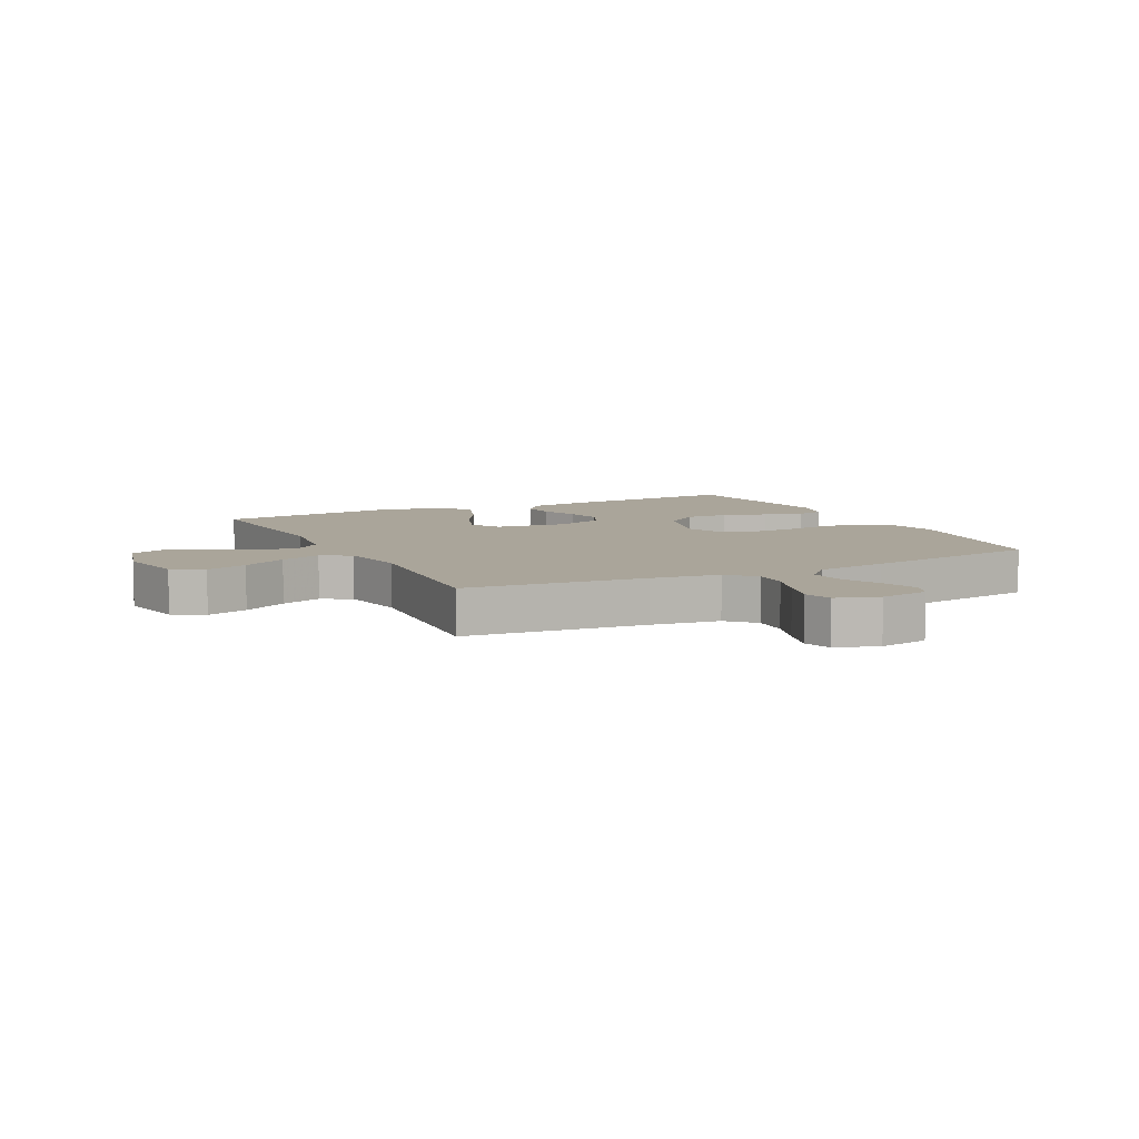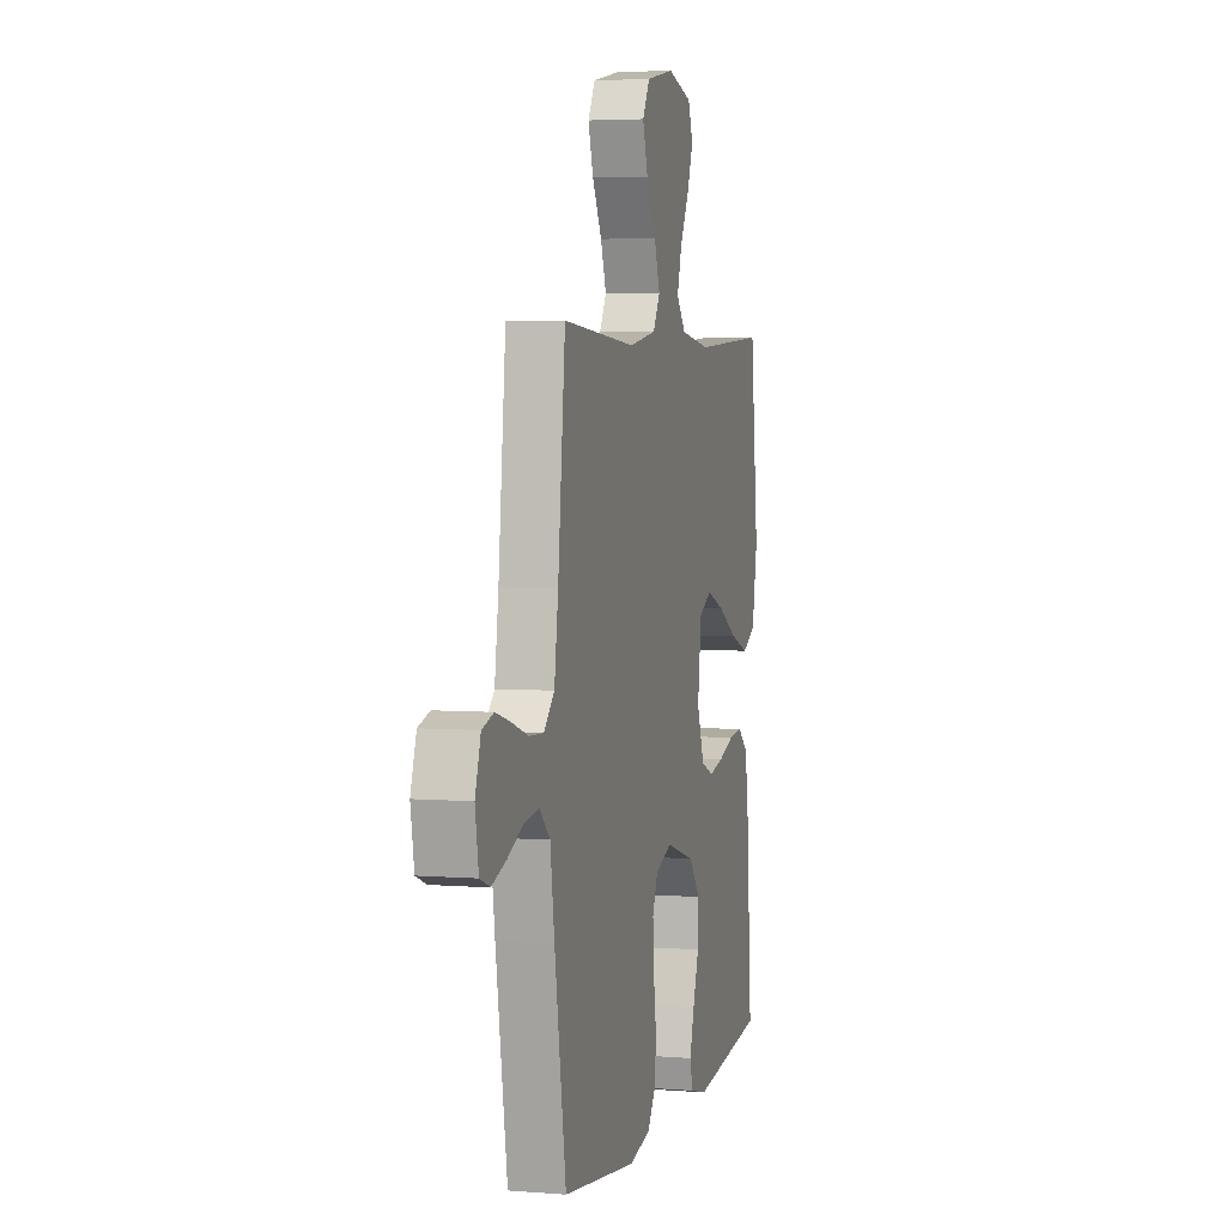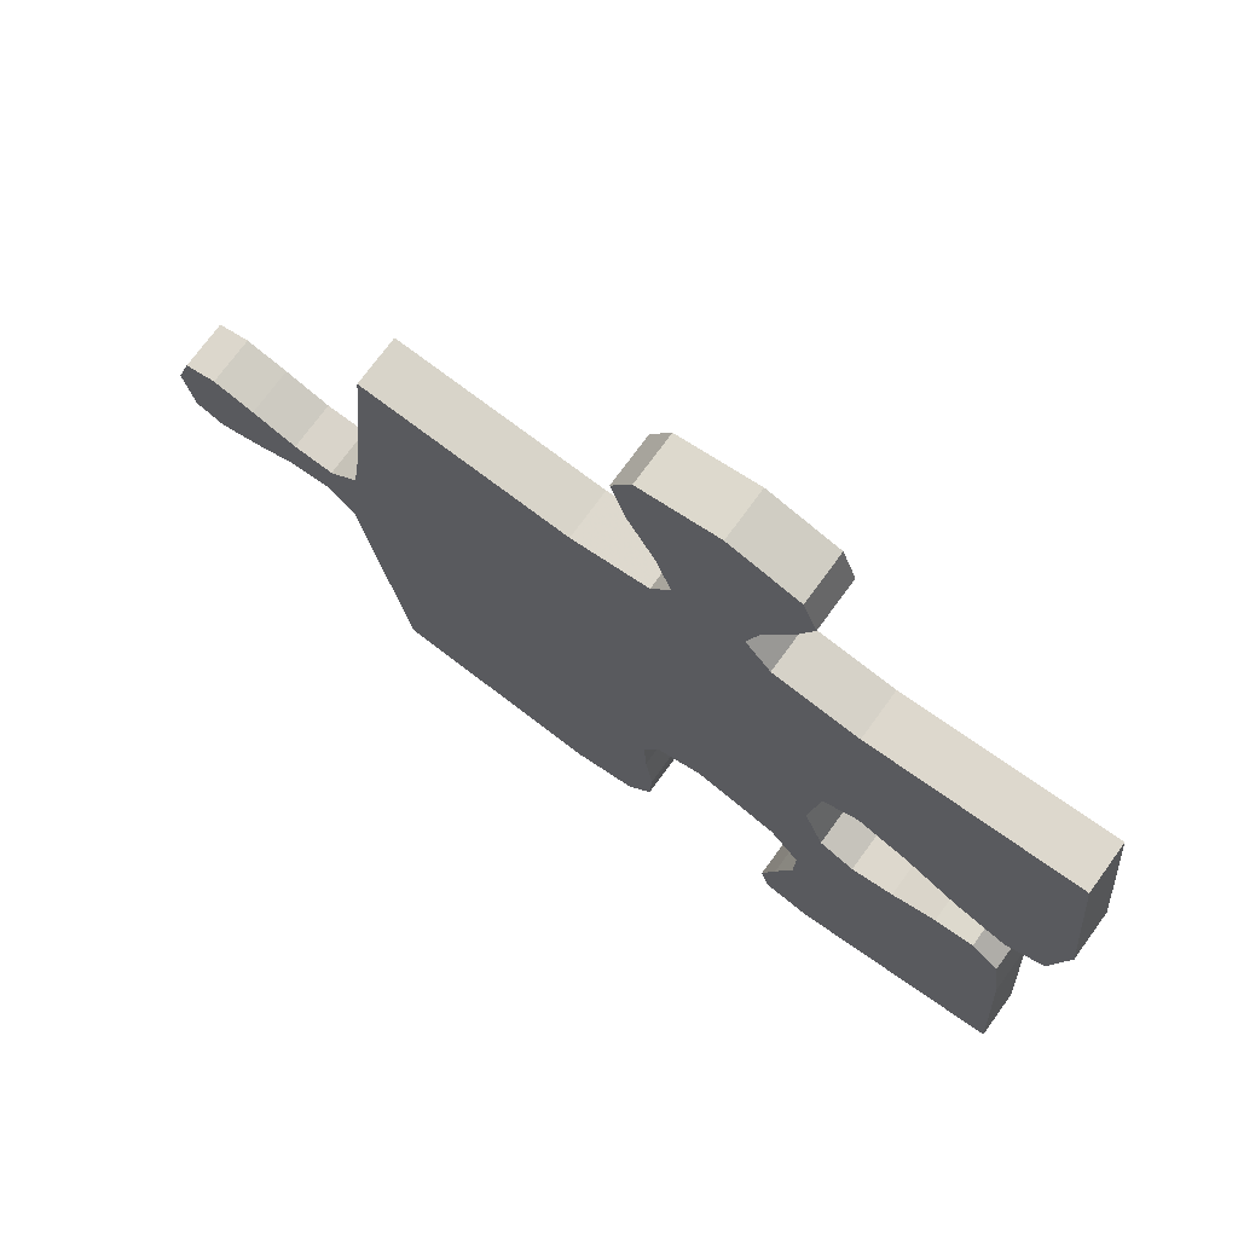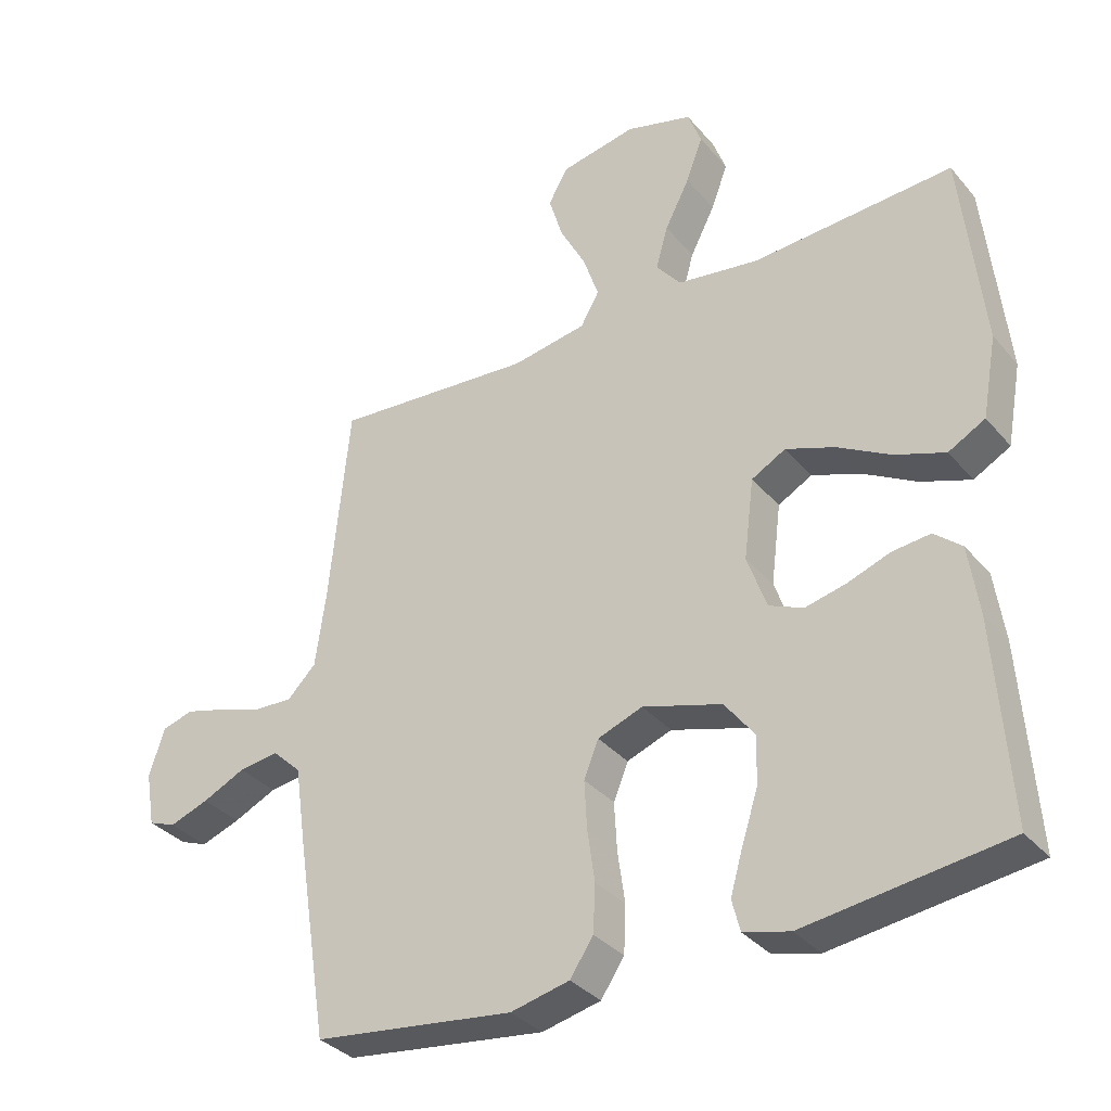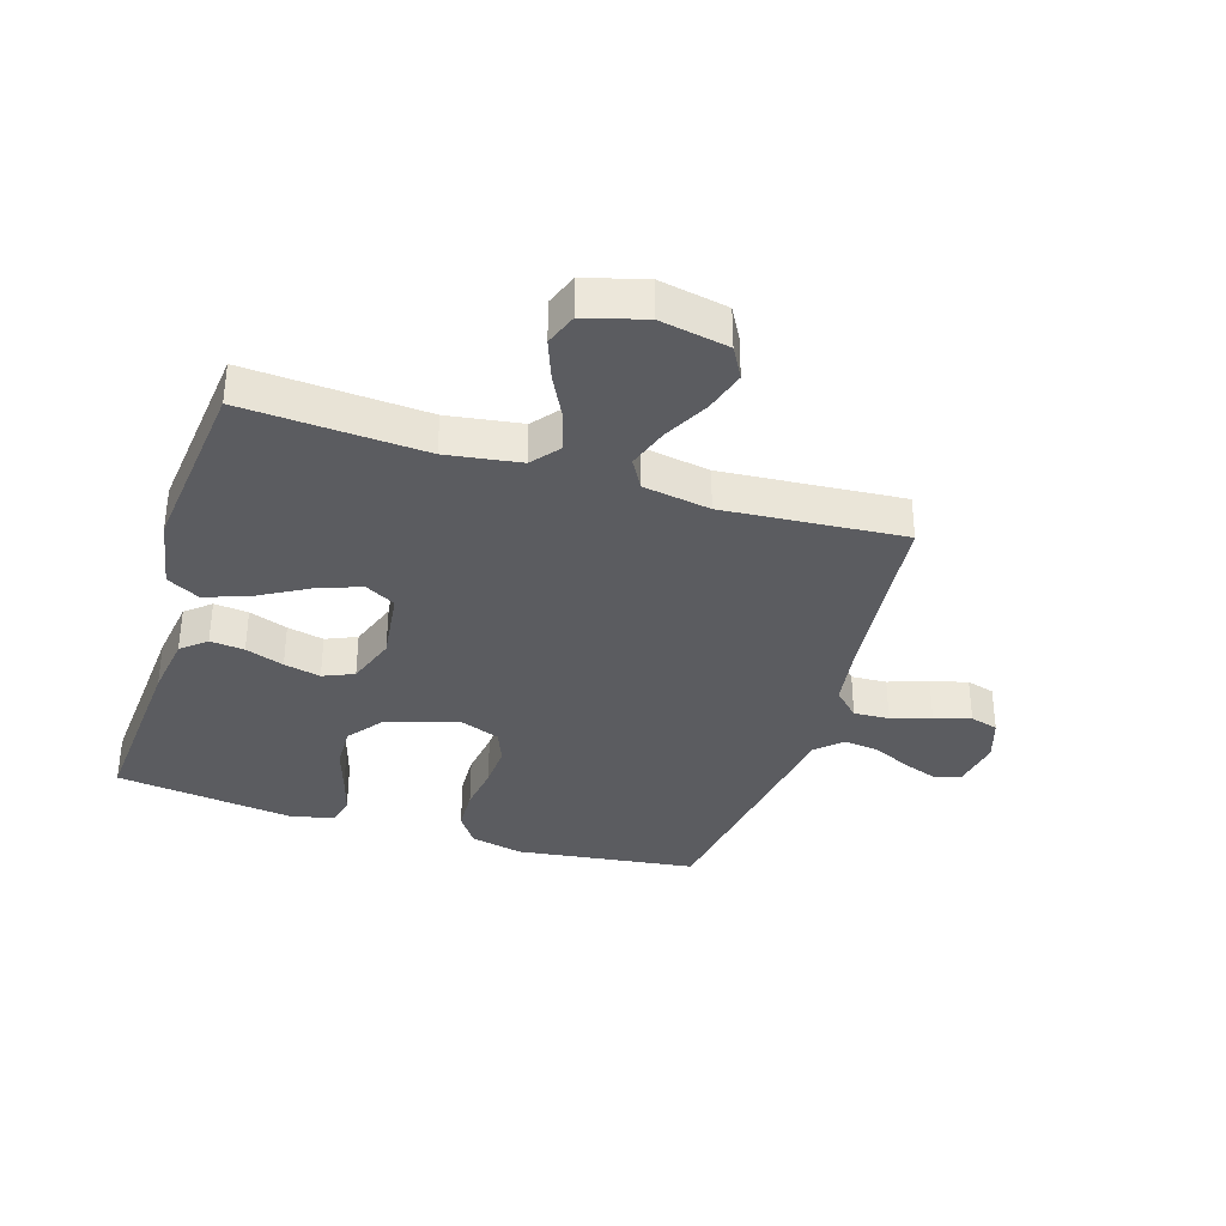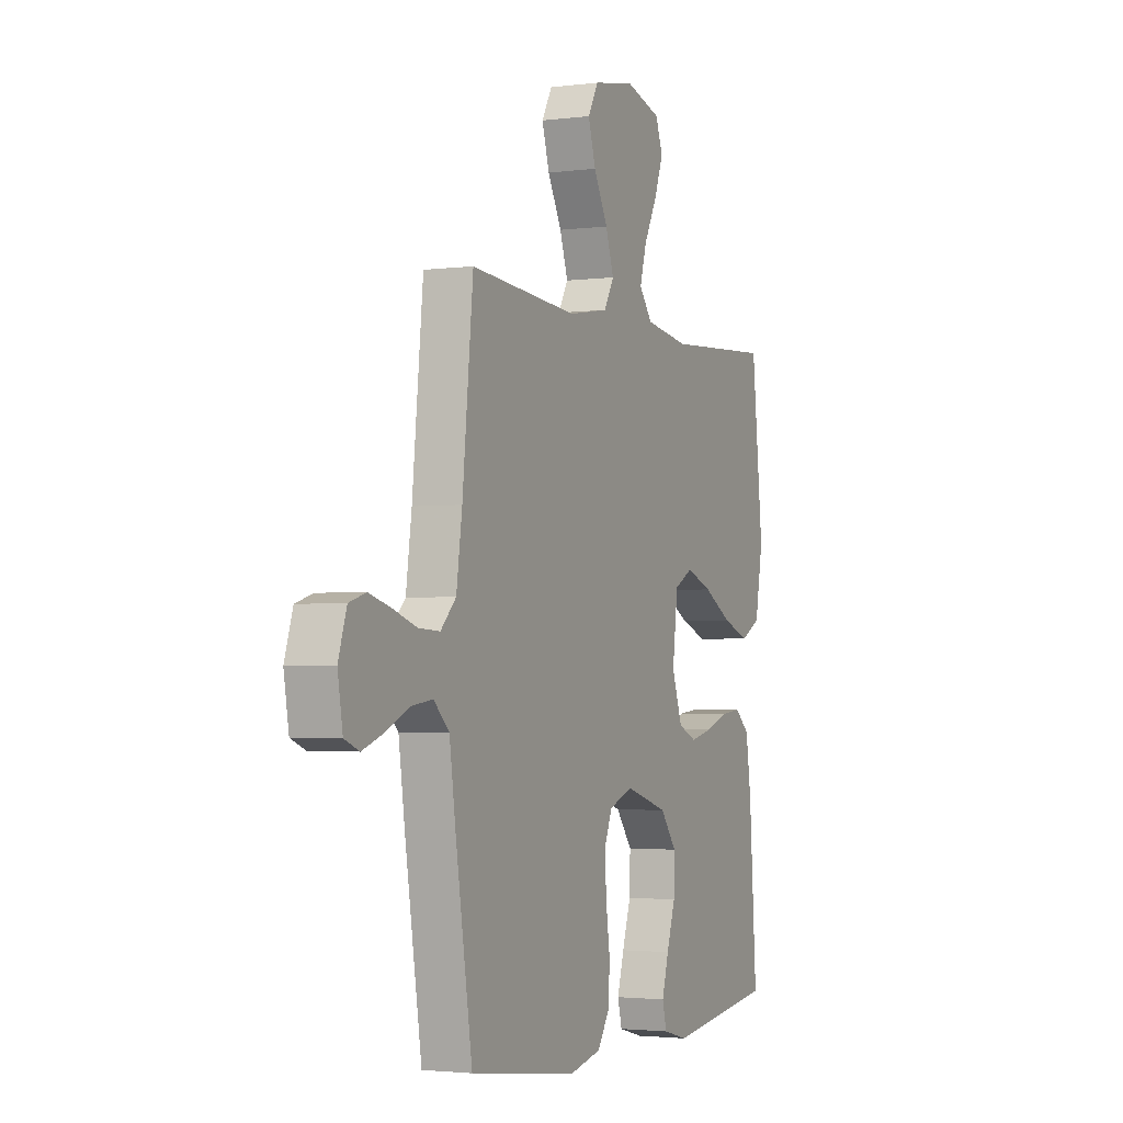
<metadata>
{"format":"obj","ext":"obj","renderer":"f3d","projection":"perspective","resolution":1024,"background":"white","views":[{"elev":7.6,"azim":63.4,"up":"+Y"},{"elev":4.1,"azim":104.8,"up":"+Z"},{"elev":73.5,"azim":-143.9,"up":"+Z"},{"elev":-34.2,"azim":-146.1,"up":"+Z"},{"elev":-35.3,"azim":-17.3,"up":"+Y"},{"elev":-2.5,"azim":114.4,"up":"+Z"}]}
</metadata>
<code>
v 0.5 0.07 0.5
v 0.53 0.07 0.2
v 0.546 0.07 0.086
v 0.589 0.07 0.043
v 0.648 0.07 0.046
v 0.714 0.07 0.068
v 0.775 0.07 0.085
v 0.822 0.07 0.071
v 0.845 0.07 0
v 0.831 0.07 -0.082
v 0.79 0.07 -0.098
v 0.731 0.07 -0.077
v 0.667 0.07 -0.047
v 0.607 0.07 -0.039
v 0.564 0.07 -0.08
v 0.547 0.07 -0.2
v 0.5 0.07 -0.5
v 0.2 0.07 -0.539
v 0.112 0.07 -0.519
v 0.077 0.07 -0.467
v 0.074 0.07 -0.396
v 0.085 0.07 -0.318
v 0.089 0.07 -0.246
v 0.067 0.07 -0.192
v 0 0.07 -0.167
v -0.119 0.07 -0.203
v -0.164 0.07 -0.262
v -0.162 0.07 -0.334
v -0.138 0.07 -0.408
v -0.119 0.07 -0.474
v -0.131 0.07 -0.521
v -0.2 0.07 -0.539
v -0.5 0.07 -0.5
v -0.479 0.07 -0.2
v -0.464 0.07 -0.096
v -0.423 0.07 -0.061
v -0.366 0.07 -0.067
v -0.302 0.07 -0.09
v -0.241 0.07 -0.104
v -0.19 0.07 -0.082
v -0.161 0.07 0
v -0.176 0.07 0.12
v -0.227 0.07 0.148
v -0.3 0.07 0.121
v -0.38 0.07 0.076
v -0.455 0.07 0.049
v -0.51 0.07 0.079
v -0.532 0.07 0.2
v -0.5 0.07 0.5
v -0.2 0.07 0.481
v -0.077 0.07 0.499
v -0.04 0.07 0.545
v -0.058 0.07 0.609
v -0.095 0.07 0.681
v -0.12 0.07 0.748
v -0.1 0.07 0.802
v 0 0.07 0.83
v 0.114 0.07 0.808
v 0.143 0.07 0.756
v 0.122 0.07 0.687
v 0.083 0.07 0.613
v 0.06 0.07 0.545
v 0.088 0.07 0.496
v 0.2 0.07 0.477
v 0.5 0 0.5
v 0.53 0 0.2
v 0.546 0 0.086
v 0.589 0 0.043
v 0.648 0 0.046
v 0.714 0 0.068
v 0.775 0 0.085
v 0.822 0 0.071
v 0.845 0 0
v 0.831 0 -0.082
v 0.79 0 -0.098
v 0.731 0 -0.077
v 0.667 0 -0.047
v 0.607 0 -0.039
v 0.564 0 -0.08
v 0.547 0 -0.2
v 0.5 0 -0.5
v 0.2 0 -0.539
v 0.112 0 -0.519
v 0.077 0 -0.467
v 0.074 0 -0.396
v 0.085 0 -0.318
v 0.089 0 -0.246
v 0.067 0 -0.192
v 0 0 -0.167
v -0.119 0 -0.203
v -0.164 0 -0.262
v -0.162 0 -0.334
v -0.138 0 -0.408
v -0.119 0 -0.474
v -0.131 0 -0.521
v -0.2 0 -0.539
v -0.5 0 -0.5
v -0.479 0 -0.2
v -0.464 0 -0.096
v -0.423 0 -0.061
v -0.366 0 -0.067
v -0.302 0 -0.09
v -0.241 0 -0.104
v -0.19 0 -0.082
v -0.161 0 0
v -0.176 0 0.12
v -0.227 0 0.148
v -0.3 0 0.121
v -0.38 0 0.076
v -0.455 0 0.049
v -0.51 0 0.079
v -0.532 0 0.2
v -0.5 0 0.5
v -0.2 0 0.481
v -0.077 0 0.499
v -0.04 0 0.545
v -0.058 0 0.609
v -0.095 0 0.681
v -0.12 0 0.748
v -0.1 0 0.802
v 0 0 0.83
v 0.114 0 0.808
v 0.143 0 0.756
v 0.122 0 0.687
v 0.083 0 0.613
v 0.06 0 0.545
v 0.088 0 0.496
v 0.2 0 0.477
f 58 59 60 61
f 58 61 62
f 57 58 62
f 56 57 62
f 53 54 55 56
f 52 53 56 62
f 51 52 62 63
f 47 48 49 50
f 44 45 46 47
f 43 44 47 50
f 42 43 50 51
f 35 36 37 38
f 35 38 39
f 34 35 39
f 33 34 39
f 32 33 39 40
f 28 29 30 31
f 28 31 32
f 27 28 32 40
f 19 20 21 22
f 19 22 23
f 18 19 23
f 15 16 17 18
f 15 18 23
f 14 15 23 24
f 10 11 12 13
f 8 9 10 13
f 8 13 14
f 5 6 7 8
f 5 8 14 24
f 64 1 2
f 64 2 3
f 63 64 3
f 41 42 51 63
f 41 63 3 4
f 26 27 40 41
f 25 26 41 4
f 4 5 24 25
f 125 124 123 122
f 126 125 122
f 126 122 121
f 126 121 120
f 120 119 118 117
f 126 120 117 116
f 127 126 116 115
f 114 113 112 111
f 111 110 109 108
f 114 111 108 107
f 115 114 107 106
f 102 101 100 99
f 103 102 99
f 103 99 98
f 103 98 97
f 104 103 97 96
f 95 94 93 92
f 96 95 92
f 104 96 92 91
f 86 85 84 83
f 87 86 83
f 87 83 82
f 82 81 80 79
f 87 82 79
f 88 87 79 78
f 77 76 75 74
f 77 74 73 72
f 78 77 72
f 72 71 70 69
f 88 78 72 69
f 66 65 128
f 67 66 128
f 67 128 127
f 127 115 106 105
f 68 67 127 105
f 105 104 91 90
f 68 105 90 89
f 89 88 69 68
f 1 65 66 2
f 2 66 67 3
f 3 67 68 4
f 4 68 69 5
f 5 69 70 6
f 6 70 71 7
f 7 71 72 8
f 8 72 73 9
f 9 73 74 10
f 10 74 75 11
f 11 75 76 12
f 12 76 77 13
f 13 77 78 14
f 14 78 79 15
f 15 79 80 16
f 16 80 81 17
f 17 81 82 18
f 18 82 83 19
f 19 83 84 20
f 20 84 85 21
f 21 85 86 22
f 22 86 87 23
f 23 87 88 24
f 24 88 89 25
f 25 89 90 26
f 26 90 91 27
f 27 91 92 28
f 28 92 93 29
f 29 93 94 30
f 30 94 95 31
f 31 95 96 32
f 32 96 97 33
f 33 97 98 34
f 34 98 99 35
f 35 99 100 36
f 36 100 101 37
f 37 101 102 38
f 38 102 103 39
f 39 103 104 40
f 40 104 105 41
f 41 105 106 42
f 42 106 107 43
f 43 107 108 44
f 44 108 109 45
f 45 109 110 46
f 46 110 111 47
f 47 111 112 48
f 48 112 113 49
f 49 113 114 50
f 50 114 115 51
f 51 115 116 52
f 52 116 117 53
f 53 117 118 54
f 54 118 119 55
f 55 119 120 56
f 56 120 121 57
f 57 121 122 58
f 58 122 123 59
f 59 123 124 60
f 60 124 125 61
f 61 125 126 62
f 62 126 127 63
f 63 127 128 64
f 64 128 65 1

</code>
